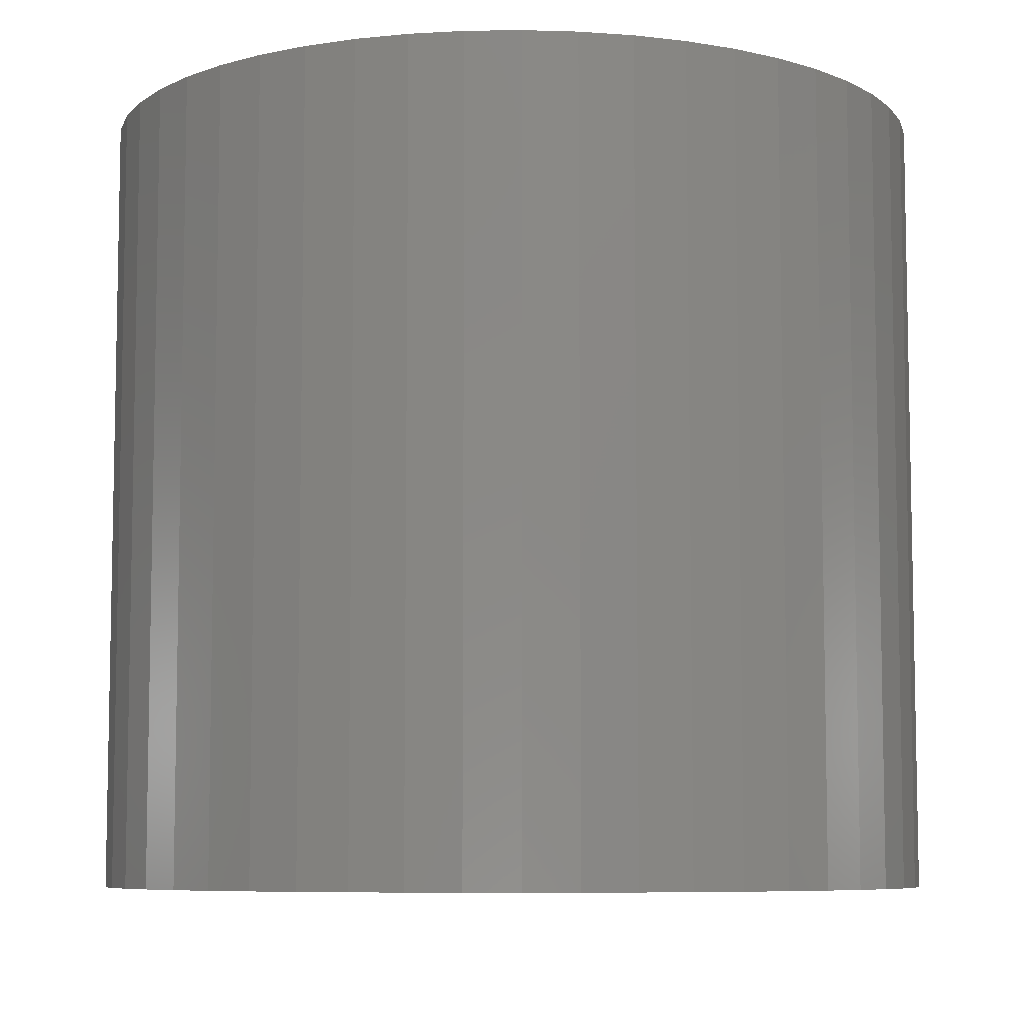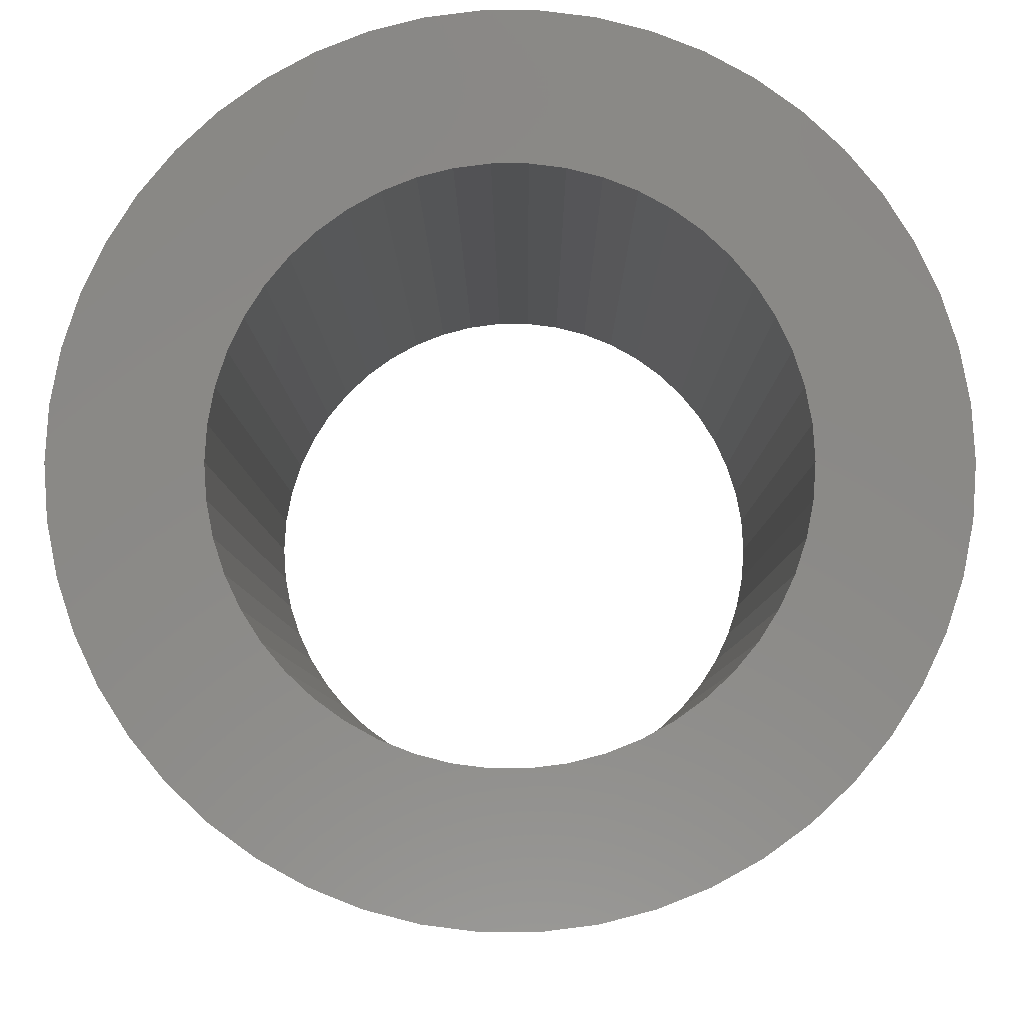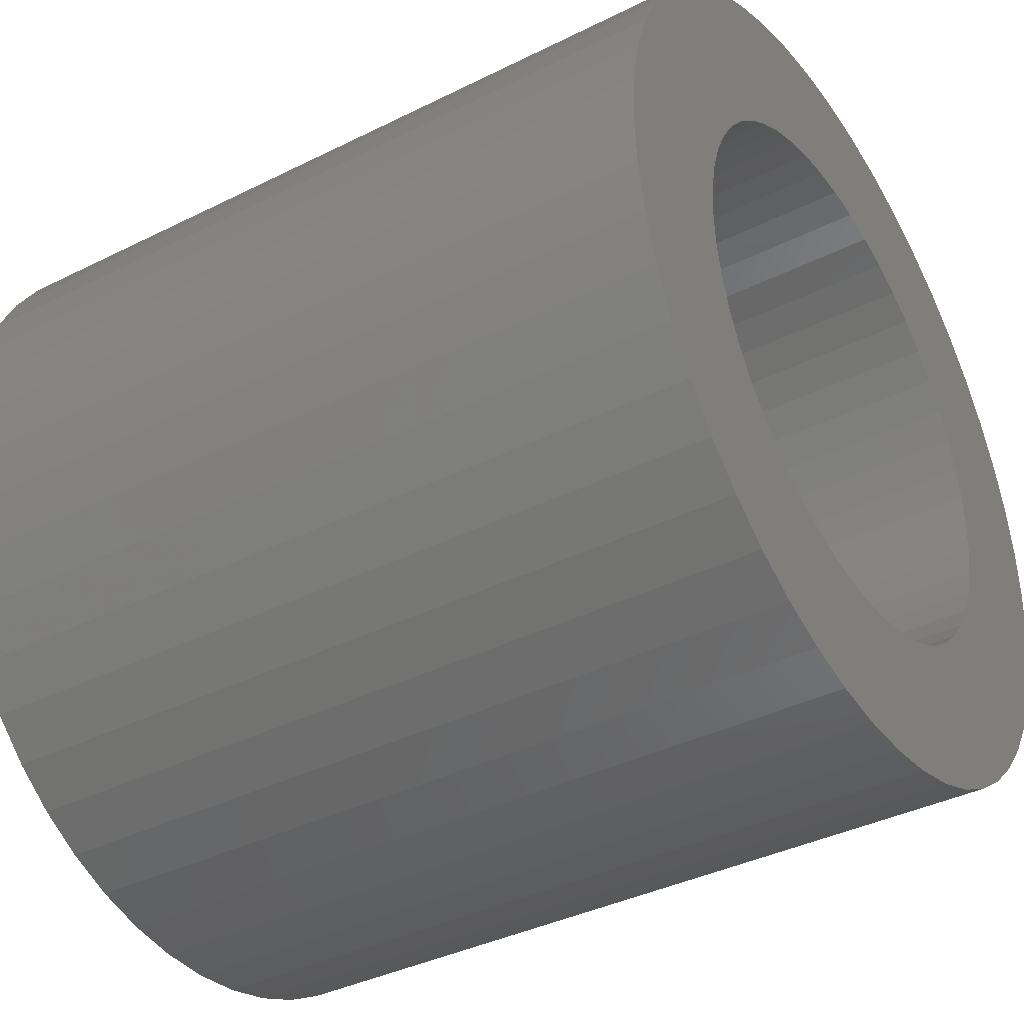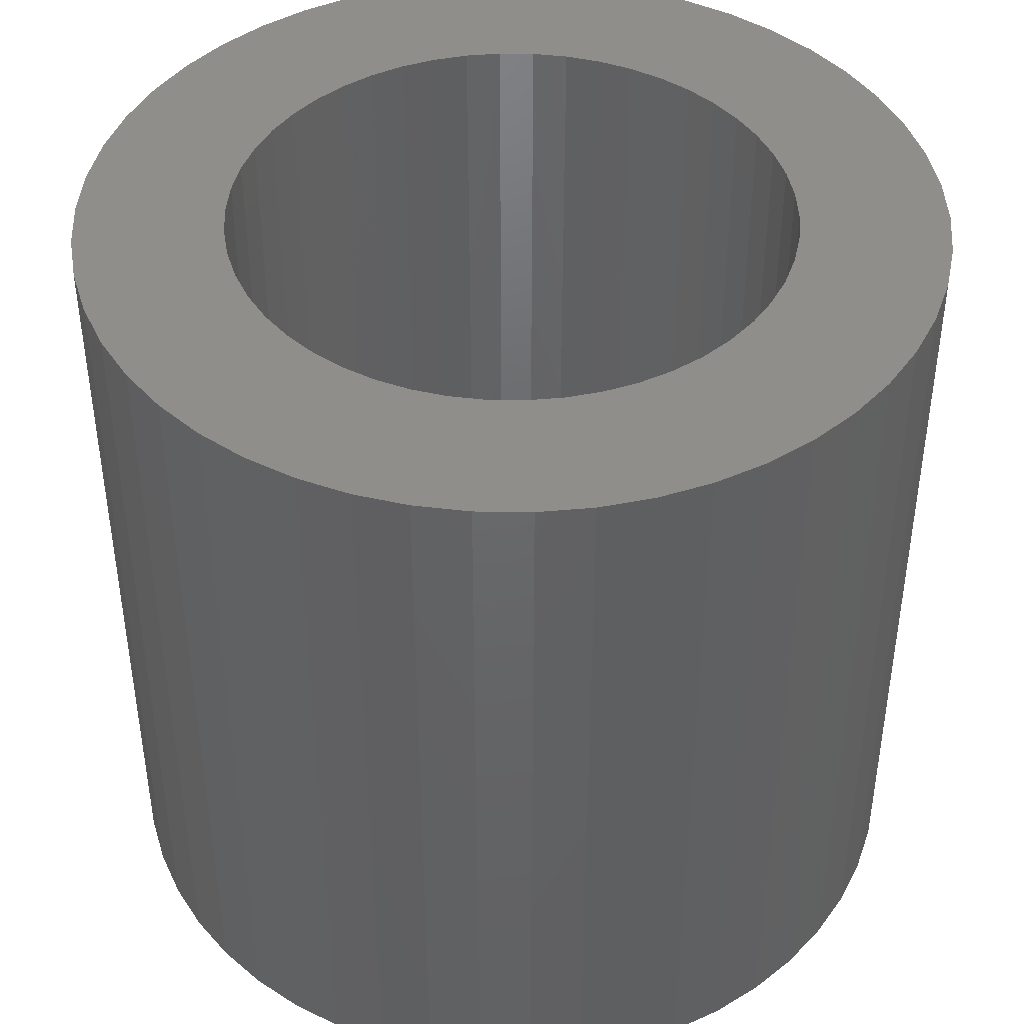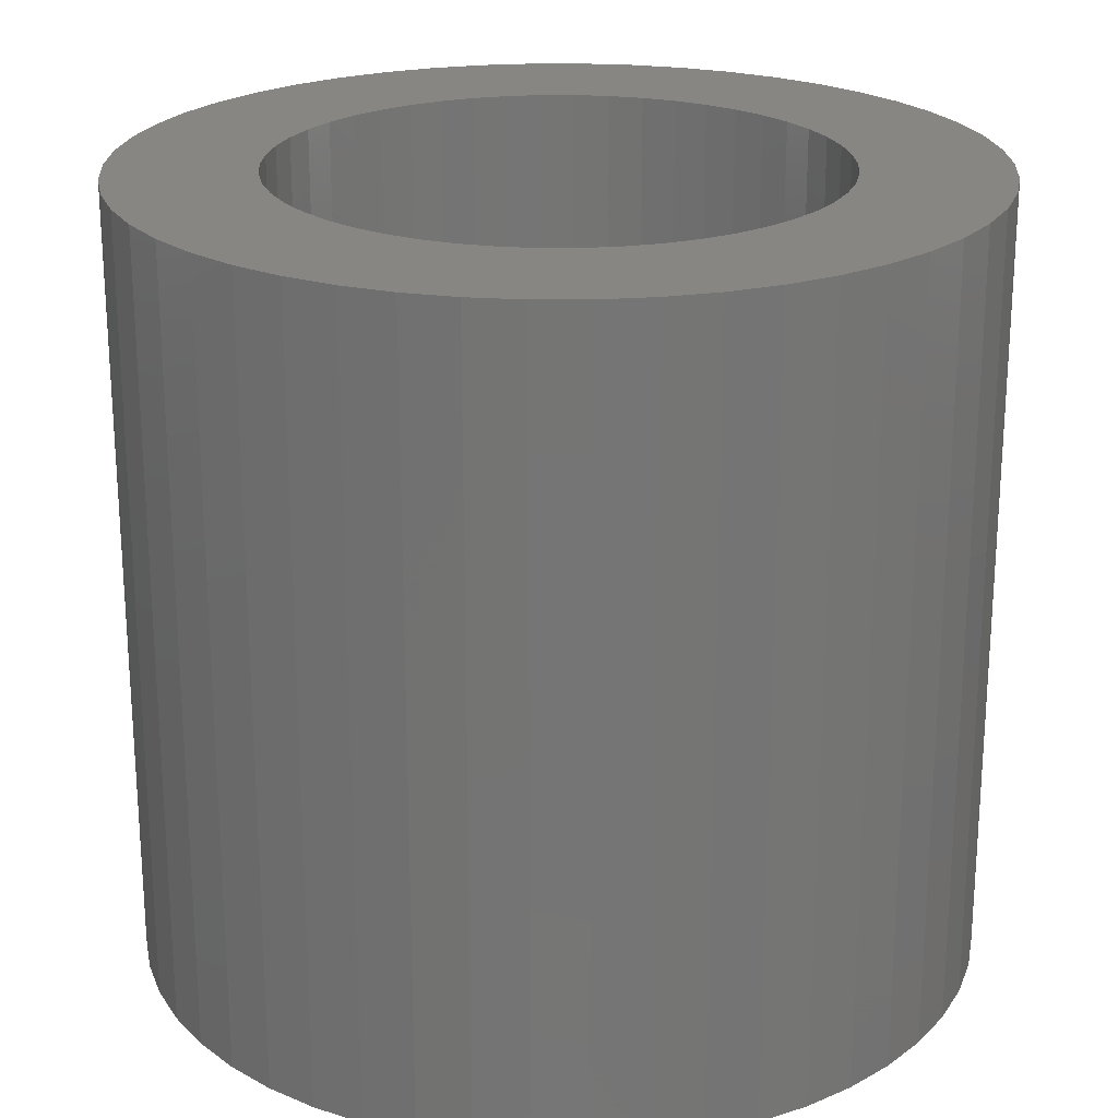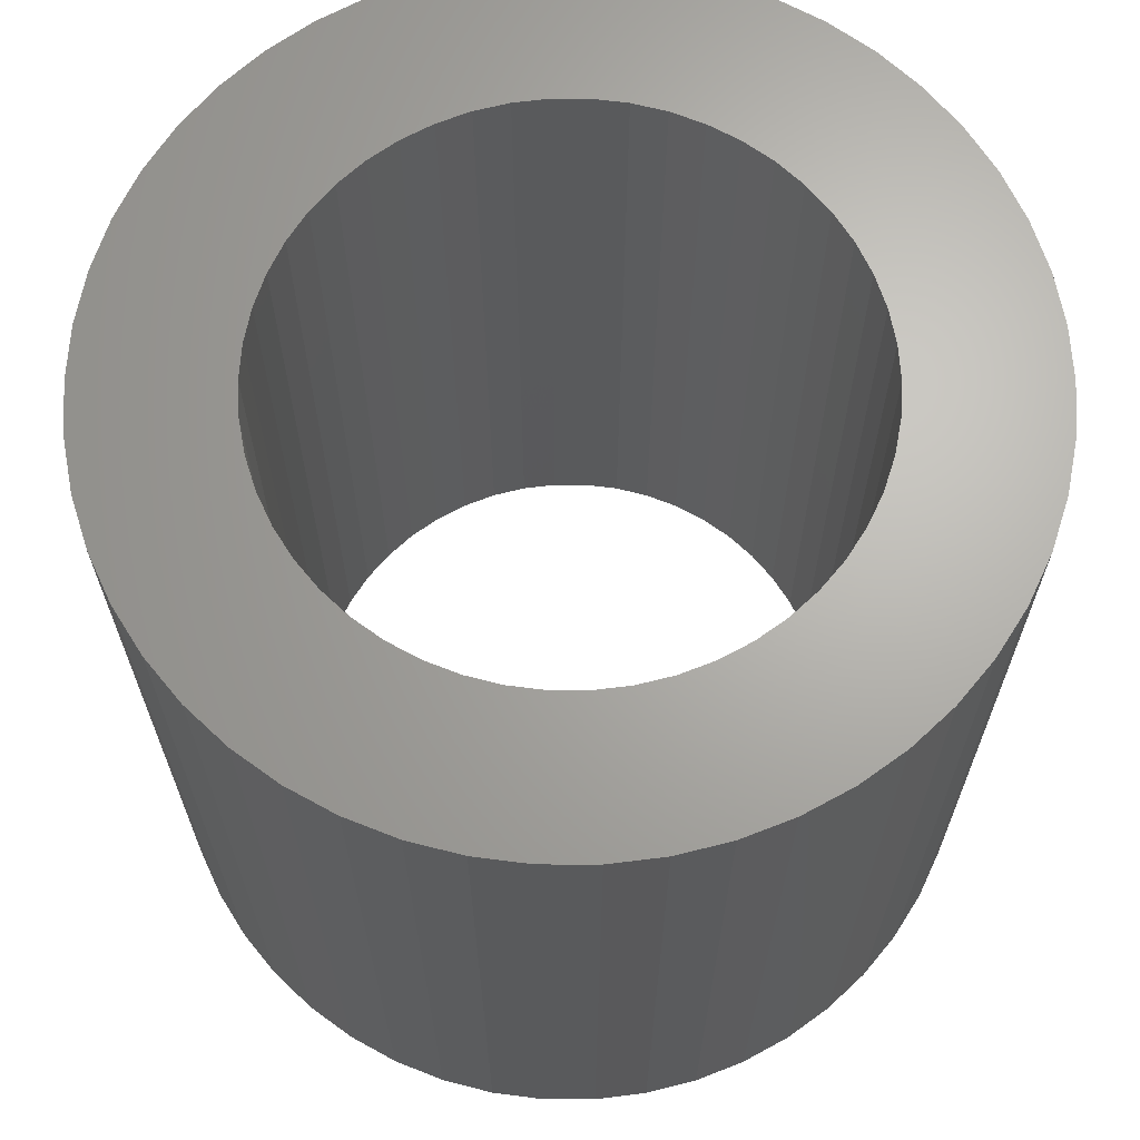
<metadata>
{"format":"stl","ext":"stl","renderer":"f3d","projection":"perspective","resolution":1024,"background":"white","views":[{"elev":-7.4,"azim":-12.0,"up":"+Z"},{"elev":-6.6,"azim":0.3,"up":"+Y"},{"elev":-38.1,"azim":-57.6,"up":"+Y"},{"elev":43.2,"azim":-56.6,"up":"+Z"},{"elev":22.5,"azim":43.0,"up":"+Z"},{"elev":66.5,"azim":-14.3,"up":"+Z"}]}
</metadata>
<code>
# stl→obj: 200 verts, 400 faces
v 8 0 7.5
v 7.937 1.003 -7.5
v 7.937 1.003 7.5
v 8 0 -7.5
v -8 0 -7.5
v -7.937 1.003 7.5
v -7.937 1.003 -7.5
v -8 0 7.5
v 0.5023 7.984 -7.5
v -0.5023 7.984 7.5
v 0.5023 7.984 7.5
v -0.5023 7.984 -7.5
v -0.5023 -7.984 -7.5
v 0.5023 -7.984 7.5
v -0.5023 -7.984 7.5
v 0.5023 -7.984 -7.5
v 5.832 5.476 -7.5
v 5.099 6.164 7.5
v 5.832 5.476 7.5
v 5.099 6.164 -7.5
v -5.099 6.164 -7.5
v -5.832 5.476 7.5
v -5.099 6.164 7.5
v -5.832 5.476 -7.5
v -2.472 7.608 -7.5
v -3.406 7.239 7.5
v -2.472 7.608 7.5
v -3.406 7.239 -7.5
v 7.01 -3.854 7.5
v 7.438 -2.945 -7.5
v 7.438 -2.945 7.5
v 7.01 -3.854 -7.5
v 7.438 2.945 7.5
v 7.01 3.854 -7.5
v 7.01 3.854 7.5
v 7.438 2.945 -7.5
v 3.406 7.239 -7.5
v 2.472 7.608 7.5
v 3.406 7.239 7.5
v 2.472 7.608 -7.5
v 1.499 7.858 7.5
v 1.499 7.858 -7.5
v 4.287 6.755 -7.5
v 4.287 6.755 7.5
v -7.438 2.945 -7.5
v -7.01 3.854 7.5
v -7.01 3.854 -7.5
v -7.438 2.945 7.5
v -6.472 4.702 -7.5
v -6.472 4.702 7.5
v 5.25 0 7.5
v 5.209 0.658 7.5
v 7.749 1.99 7.5
v 7.937 -1.003 7.5
v 5.085 1.306 7.5
v 5.209 -0.658 7.5
v 4.881 1.933 7.5
v 7.749 -1.99 7.5
v 4.601 2.529 7.5
v 6.472 4.702 7.5
v 5.085 -1.306 7.5
v 4.247 3.086 7.5
v 4.881 -1.933 7.5
v 3.827 3.594 7.5
v 3.346 4.045 7.5
v 2.813 4.433 7.5
v 2.235 4.75 7.5
v 1.622 4.993 7.5
v 0.9838 5.157 7.5
v 0.3296 5.24 7.5
v -0.3296 5.24 7.5
v -0.9838 5.157 7.5
v -1.499 7.858 7.5
v -1.622 4.993 7.5
v -2.235 4.75 7.5
v -2.813 4.433 7.5
v -4.287 6.755 7.5
v -3.346 4.045 7.5
v -3.827 3.594 7.5
v -4.247 3.086 7.5
v -4.601 2.529 7.5
v -4.881 1.933 7.5
v 4.601 -2.529 7.5
v 6.472 -4.702 7.5
v 4.247 -3.086 7.5
v 5.832 -5.476 7.5
v 3.827 -3.594 7.5
v 5.099 -6.164 7.5
v 3.346 -4.045 7.5
v 4.287 -6.755 7.5
v 2.813 -4.433 7.5
v 3.406 -7.239 7.5
v 2.235 -4.75 7.5
v 2.472 -7.608 7.5
v 1.622 -4.993 7.5
v 1.499 -7.858 7.5
v 0.9838 -5.157 7.5
v 0.3296 -5.24 7.5
v -0.3296 -5.24 7.5
v -0.9838 -5.157 7.5
v -1.499 -7.858 7.5
v -1.622 -4.993 7.5
v -2.472 -7.608 7.5
v -2.235 -4.75 7.5
v -3.406 -7.239 7.5
v -2.813 -4.433 7.5
v -4.287 -6.755 7.5
v -3.346 -4.045 7.5
v -5.099 -6.164 7.5
v -3.827 -3.594 7.5
v -5.832 -5.476 7.5
v -4.247 -3.086 7.5
v -6.472 -4.702 7.5
v -4.601 -2.529 7.5
v -7.01 -3.854 7.5
v -4.881 -1.933 7.5
v -7.438 -2.945 7.5
v -5.085 -1.306 7.5
v -7.749 -1.99 7.5
v -5.209 -0.658 7.5
v -7.937 -1.003 7.5
v -5.25 0 7.5
v -5.085 1.306 7.5
v -7.749 1.99 7.5
v -5.209 0.658 7.5
v -1.499 7.858 -7.5
v 5.25 0 -7.5
v 7.937 -1.003 -7.5
v 5.209 -0.658 -7.5
v 7.749 -1.99 -7.5
v 5.085 -1.306 -7.5
v 5.209 0.658 -7.5
v 4.881 -1.933 -7.5
v 7.749 1.99 -7.5
v 4.601 -2.529 -7.5
v 6.472 -4.702 -7.5
v 5.085 1.306 -7.5
v 4.247 -3.086 -7.5
v 5.832 -5.476 -7.5
v 4.881 1.933 -7.5
v 3.827 -3.594 -7.5
v 5.099 -6.164 -7.5
v 3.346 -4.045 -7.5
v 4.287 -6.755 -7.5
v 2.813 -4.433 -7.5
v 3.406 -7.239 -7.5
v 2.235 -4.75 -7.5
v 2.472 -7.608 -7.5
v 1.622 -4.993 -7.5
v 1.499 -7.858 -7.5
v 0.9838 -5.157 -7.5
v 0.3296 -5.24 -7.5
v -0.3296 -5.24 -7.5
v -0.9838 -5.157 -7.5
v -1.499 -7.858 -7.5
v -1.622 -4.993 -7.5
v -2.472 -7.608 -7.5
v -2.235 -4.75 -7.5
v -3.406 -7.239 -7.5
v -2.813 -4.433 -7.5
v -4.287 -6.755 -7.5
v -3.346 -4.045 -7.5
v -5.099 -6.164 -7.5
v -3.827 -3.594 -7.5
v -5.832 -5.476 -7.5
v -4.247 -3.086 -7.5
v -6.472 -4.702 -7.5
v -4.601 -2.529 -7.5
v -7.01 -3.854 -7.5
v -4.881 -1.933 -7.5
v -7.438 -2.945 -7.5
v 4.601 2.529 -7.5
v 6.472 4.702 -7.5
v 4.247 3.086 -7.5
v 3.827 3.594 -7.5
v 3.346 4.045 -7.5
v 2.813 4.433 -7.5
v 2.235 4.75 -7.5
v 1.622 4.993 -7.5
v 0.9838 5.157 -7.5
v 0.3296 5.24 -7.5
v -0.3296 5.24 -7.5
v -0.9838 5.157 -7.5
v -1.622 4.993 -7.5
v -2.235 4.75 -7.5
v -2.813 4.433 -7.5
v -4.287 6.755 -7.5
v -3.346 4.045 -7.5
v -3.827 3.594 -7.5
v -4.247 3.086 -7.5
v -4.601 2.529 -7.5
v -4.881 1.933 -7.5
v -5.085 1.306 -7.5
v -7.749 1.99 -7.5
v -5.209 0.658 -7.5
v -5.25 0 -7.5
v -5.085 -1.306 -7.5
v -7.749 -1.99 -7.5
v -5.209 -0.658 -7.5
v -7.937 -1.003 -7.5
f 1 2 3
f 2 1 4
f 5 6 7
f 6 5 8
f 9 10 11
f 10 9 12
f 13 14 15
f 14 13 16
f 17 18 19
f 18 17 20
f 21 22 23
f 22 21 24
f 25 26 27
f 26 25 28
f 29 30 31
f 30 29 32
f 33 34 35
f 34 33 36
f 37 38 39
f 38 37 40
f 40 41 38
f 41 40 42
f 43 39 44
f 39 43 37
f 45 46 47
f 46 45 48
f 49 22 24
f 22 49 50
f 51 1 3
f 52 3 53
f 1 51 54
f 55 53 33
f 56 54 51
f 57 33 35
f 54 56 58
f 59 35 60
f 61 58 56
f 62 60 19
f 58 61 31
f 63 31 61
f 3 52 51
f 64 19 18
f 53 55 52
f 33 57 55
f 35 59 57
f 65 18 44
f 60 62 59
f 19 64 62
f 66 44 39
f 18 65 64
f 44 66 65
f 67 39 38
f 39 67 66
f 38 68 67
f 41 68 38
f 41 69 68
f 11 69 41
f 11 70 69
f 11 71 70
f 10 71 11
f 10 72 71
f 73 72 10
f 73 74 72
f 27 74 73
f 74 27 75
f 26 75 27
f 75 26 76
f 77 76 26
f 76 77 78
f 23 78 77
f 78 23 79
f 22 79 23
f 79 22 80
f 50 80 22
f 80 50 81
f 46 81 50
f 81 46 82
f 48 82 46
f 31 63 29
f 83 29 63
f 29 83 84
f 85 84 83
f 84 85 86
f 87 86 85
f 86 87 88
f 89 88 87
f 88 89 90
f 91 90 89
f 90 91 92
f 93 92 91
f 92 93 94
f 95 94 93
f 95 96 94
f 97 96 95
f 97 14 96
f 98 14 97
f 99 14 98
f 99 15 14
f 100 15 99
f 100 101 15
f 102 101 100
f 103 102 104
f 102 103 101
f 105 104 106
f 107 106 108
f 104 105 103
f 109 108 110
f 111 110 112
f 106 107 105
f 113 112 114
f 115 114 116
f 117 116 118
f 108 109 107
f 119 118 120
f 121 120 122
f 82 48 123
f 110 111 109
f 124 123 48
f 112 113 111
f 123 124 125
f 114 115 113
f 6 125 124
f 116 117 115
f 125 6 122
f 118 119 117
f 8 122 6
f 120 121 119
f 122 8 121
f 126 27 73
f 27 126 25
f 127 4 128
f 129 128 130
f 4 127 2
f 131 130 30
f 132 2 127
f 133 30 32
f 2 132 134
f 135 32 136
f 137 134 132
f 138 136 139
f 134 137 36
f 140 36 137
f 128 129 127
f 141 139 142
f 130 131 129
f 30 133 131
f 32 135 133
f 143 142 144
f 136 138 135
f 139 141 138
f 145 144 146
f 142 143 141
f 144 145 143
f 147 146 148
f 146 147 145
f 148 149 147
f 150 149 148
f 150 151 149
f 16 151 150
f 16 152 151
f 16 153 152
f 13 153 16
f 13 154 153
f 155 154 13
f 155 156 154
f 157 156 155
f 156 157 158
f 159 158 157
f 158 159 160
f 161 160 159
f 160 161 162
f 163 162 161
f 162 163 164
f 165 164 163
f 164 165 166
f 167 166 165
f 166 167 168
f 169 168 167
f 168 169 170
f 171 170 169
f 36 140 34
f 172 34 140
f 34 172 173
f 174 173 172
f 173 174 17
f 175 17 174
f 17 175 20
f 176 20 175
f 20 176 43
f 177 43 176
f 43 177 37
f 178 37 177
f 37 178 40
f 179 40 178
f 179 42 40
f 180 42 179
f 180 9 42
f 181 9 180
f 182 9 181
f 182 12 9
f 183 12 182
f 183 126 12
f 184 126 183
f 25 184 185
f 184 25 126
f 28 185 186
f 187 186 188
f 185 28 25
f 21 188 189
f 24 189 190
f 186 187 28
f 49 190 191
f 47 191 192
f 45 192 193
f 188 21 187
f 194 193 195
f 7 195 196
f 170 171 197
f 189 24 21
f 198 197 171
f 190 49 24
f 197 198 199
f 191 47 49
f 200 199 198
f 192 45 47
f 199 200 196
f 193 194 45
f 5 196 200
f 195 7 194
f 196 5 7
f 16 96 14
f 96 16 150
f 53 36 33
f 36 53 134
f 3 134 53
f 134 3 2
f 60 17 19
f 17 60 173
f 35 173 60
f 173 35 34
f 42 11 41
f 11 42 9
f 20 44 18
f 44 20 43
f 47 50 49
f 50 47 46
f 194 48 45
f 48 194 124
f 7 124 194
f 124 7 6
f 28 77 26
f 77 28 187
f 187 23 77
f 23 187 21
f 12 73 10
f 73 12 126
f 54 4 1
f 4 54 128
f 86 136 84
f 136 86 139
f 165 109 111
f 109 165 163
f 169 117 171
f 117 169 115
f 165 113 167
f 113 165 111
f 146 90 92
f 90 146 144
f 31 130 58
f 130 31 30
f 84 32 29
f 32 84 136
f 157 101 103
f 101 157 155
f 198 121 200
f 121 198 119
f 200 8 5
f 8 200 121
f 171 119 198
f 119 171 117
f 142 86 88
f 86 142 139
f 148 92 94
f 92 148 146
f 150 94 96
f 94 150 148
f 58 128 54
f 128 58 130
f 155 15 101
f 15 155 13
f 159 103 105
f 103 159 157
f 167 115 169
f 115 167 113
f 144 88 90
f 88 144 142
f 161 105 107
f 105 161 159
f 163 107 109
f 107 163 161
f 127 52 132
f 52 127 51
f 122 195 125
f 195 122 196
f 182 70 71
f 70 182 181
f 152 99 98
f 99 152 153
f 141 89 87
f 89 141 143
f 176 64 65
f 64 176 175
f 189 78 79
f 78 189 188
f 185 74 75
f 74 185 184
f 140 59 172
f 59 140 57
f 132 55 137
f 55 132 52
f 179 67 68
f 67 179 178
f 178 66 67
f 66 178 177
f 82 191 81
f 191 82 192
f 81 190 80
f 190 81 191
f 186 75 76
f 75 186 185
f 184 72 74
f 72 184 183
f 133 61 131
f 61 133 63
f 151 98 97
f 98 151 152
f 137 57 140
f 57 137 55
f 174 64 175
f 64 174 62
f 172 62 174
f 62 172 59
f 180 68 69
f 68 180 179
f 181 69 70
f 69 181 180
f 177 65 66
f 65 177 176
f 80 189 79
f 189 80 190
f 125 193 123
f 193 125 195
f 188 76 78
f 76 188 186
f 183 71 72
f 71 183 182
f 129 51 127
f 51 129 56
f 131 56 129
f 56 131 61
f 158 106 104
f 106 158 160
f 114 170 116
f 170 114 168
f 145 93 91
f 93 145 147
f 147 95 93
f 95 147 149
f 123 192 82
f 192 123 193
f 135 63 133
f 63 135 83
f 156 104 102
f 104 156 158
f 120 196 122
f 196 120 199
f 118 199 120
f 199 118 197
f 116 197 118
f 197 116 170
f 143 91 89
f 91 143 145
f 149 97 95
f 97 149 151
f 138 83 135
f 83 138 85
f 141 85 138
f 85 141 87
f 162 110 108
f 110 162 164
f 110 166 112
f 166 110 164
f 112 168 114
f 168 112 166
f 154 102 100
f 102 154 156
f 153 100 99
f 100 153 154
f 160 108 106
f 108 160 162

</code>
